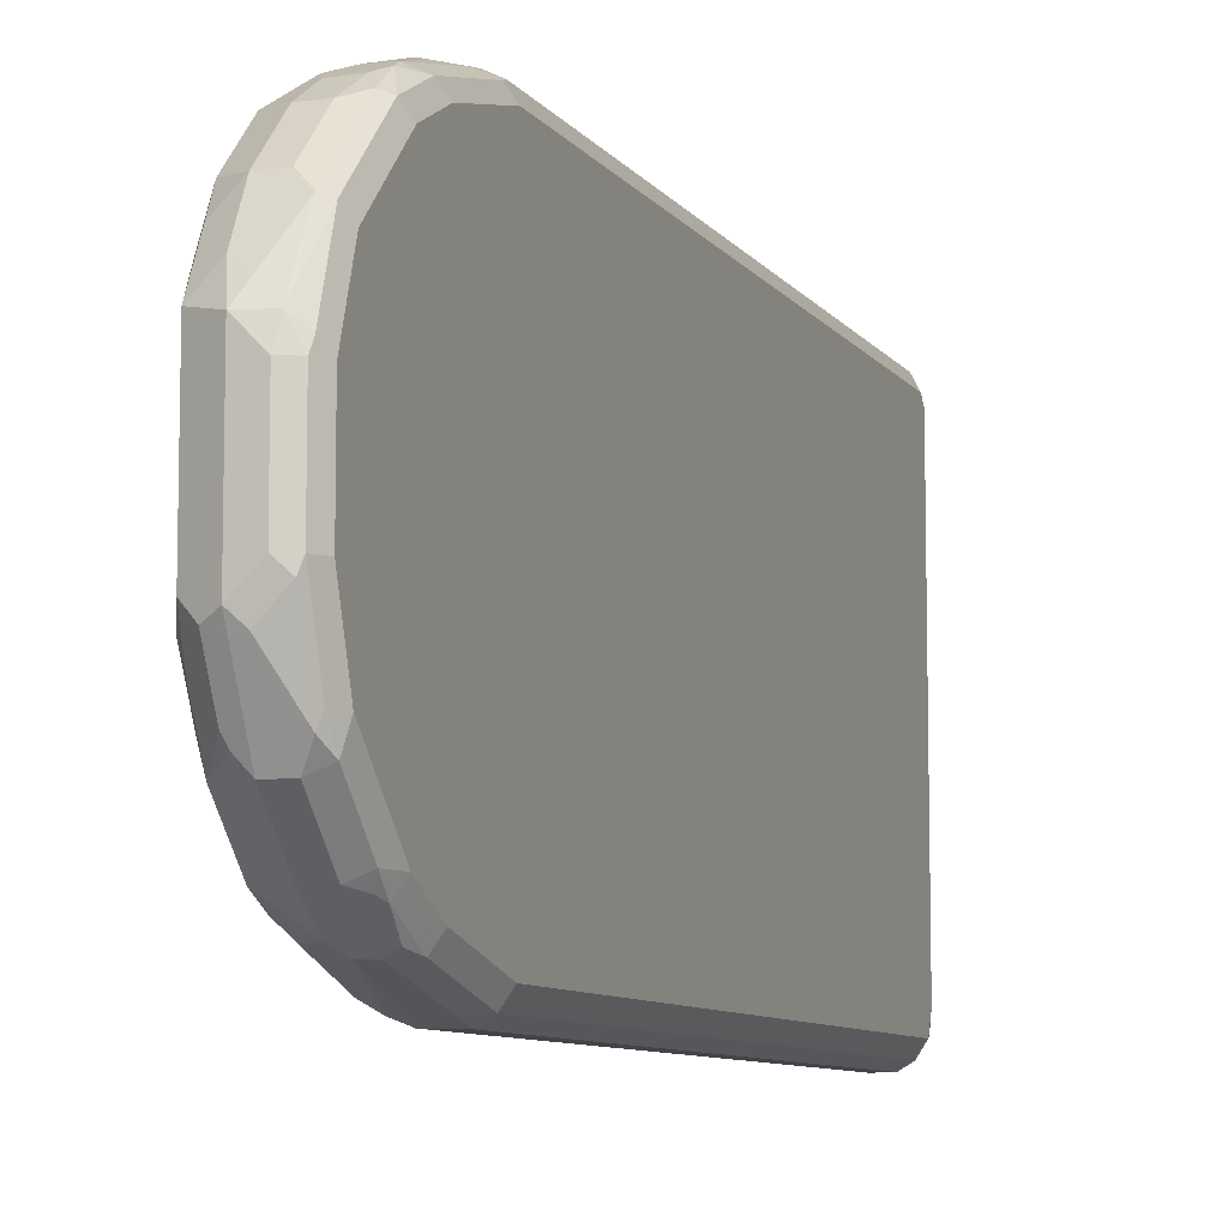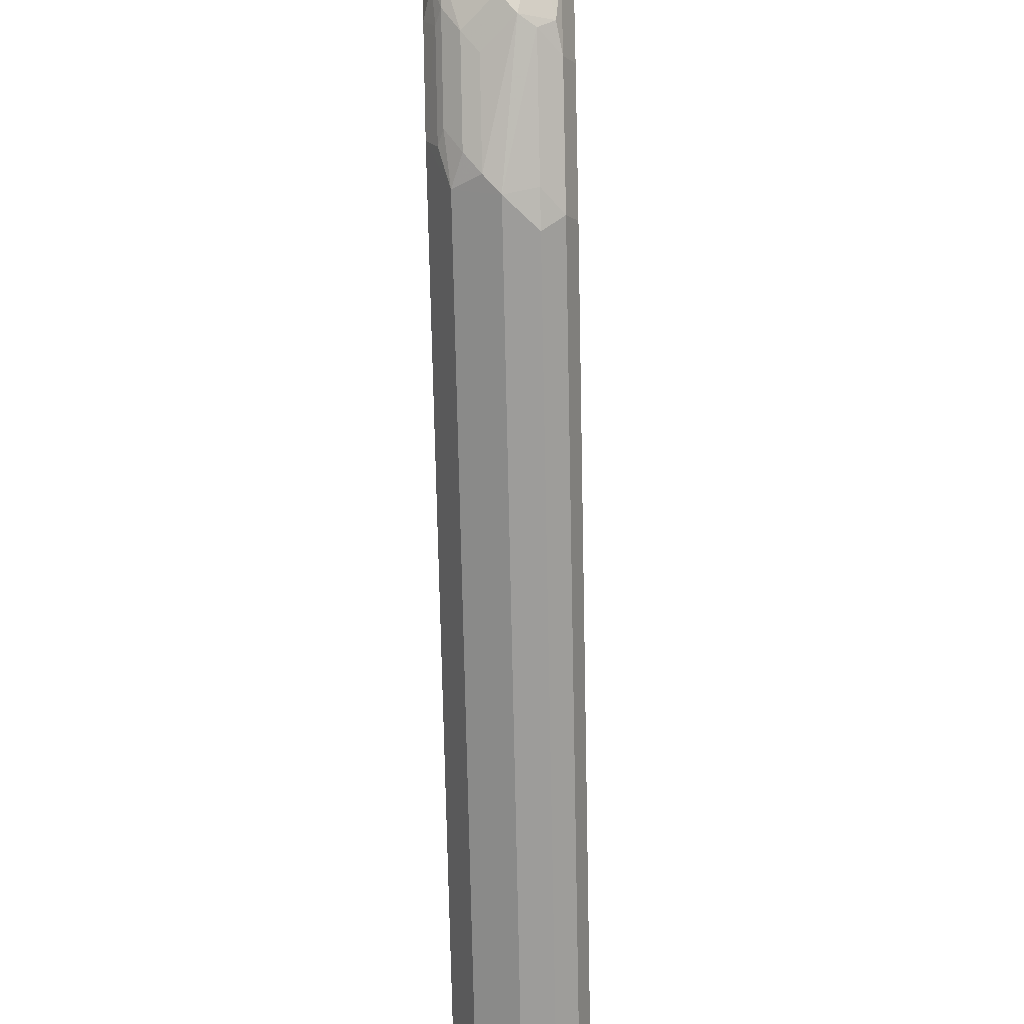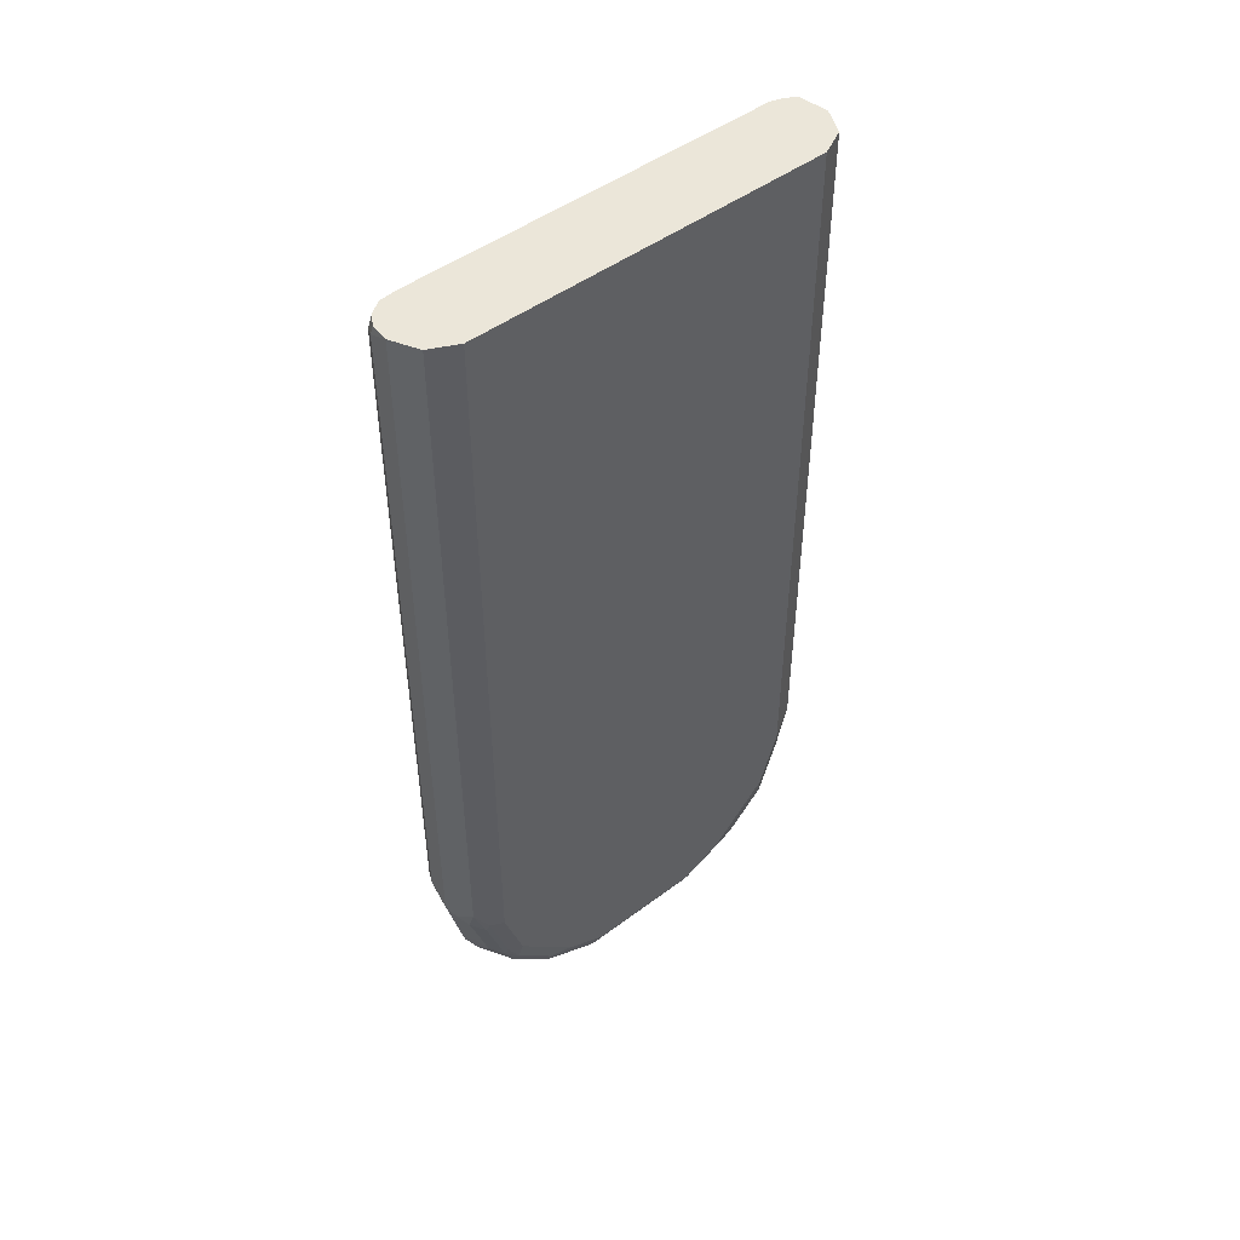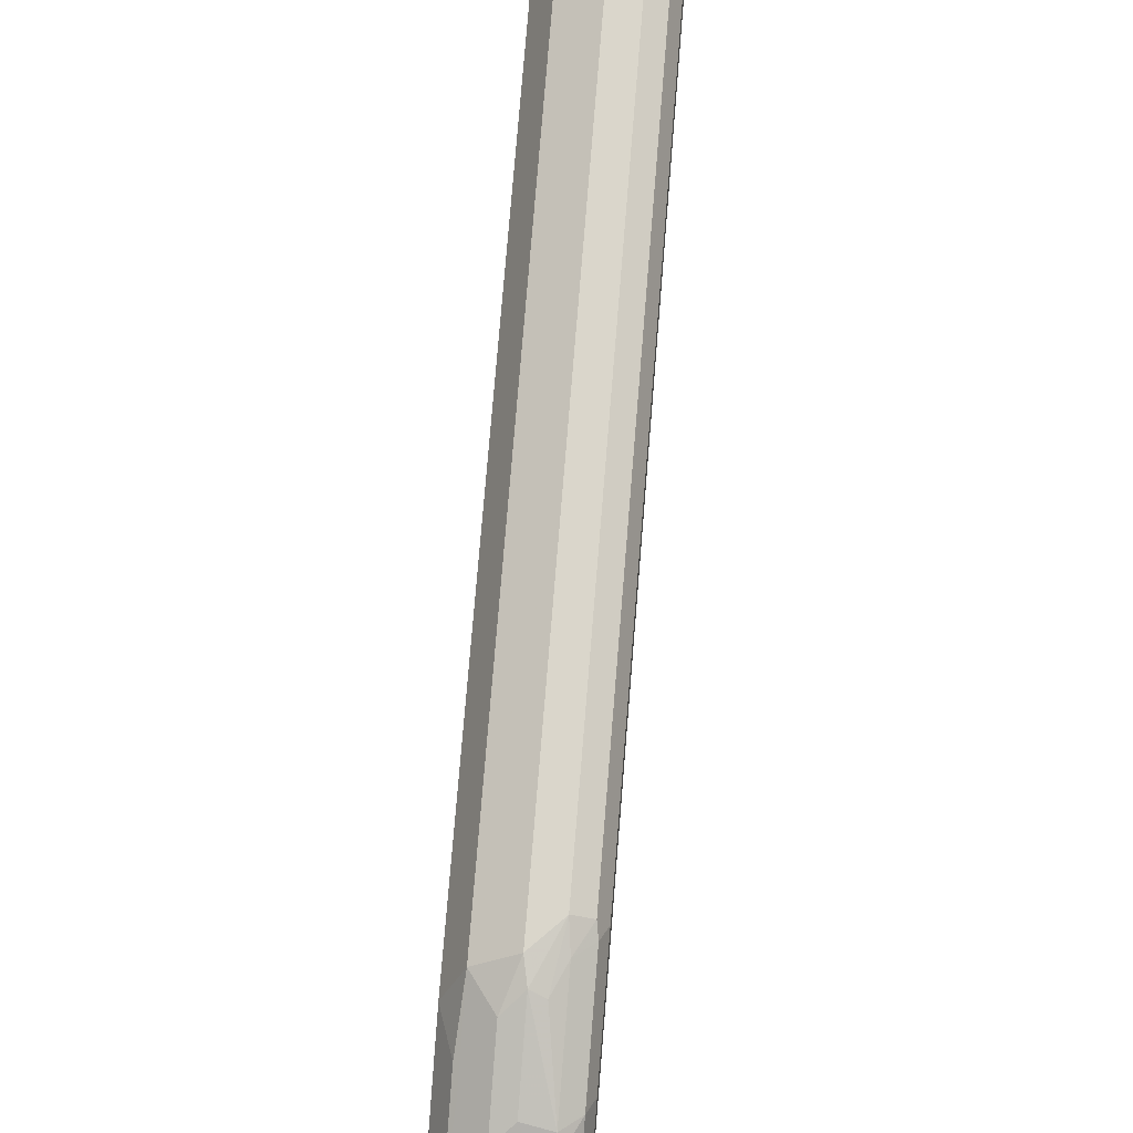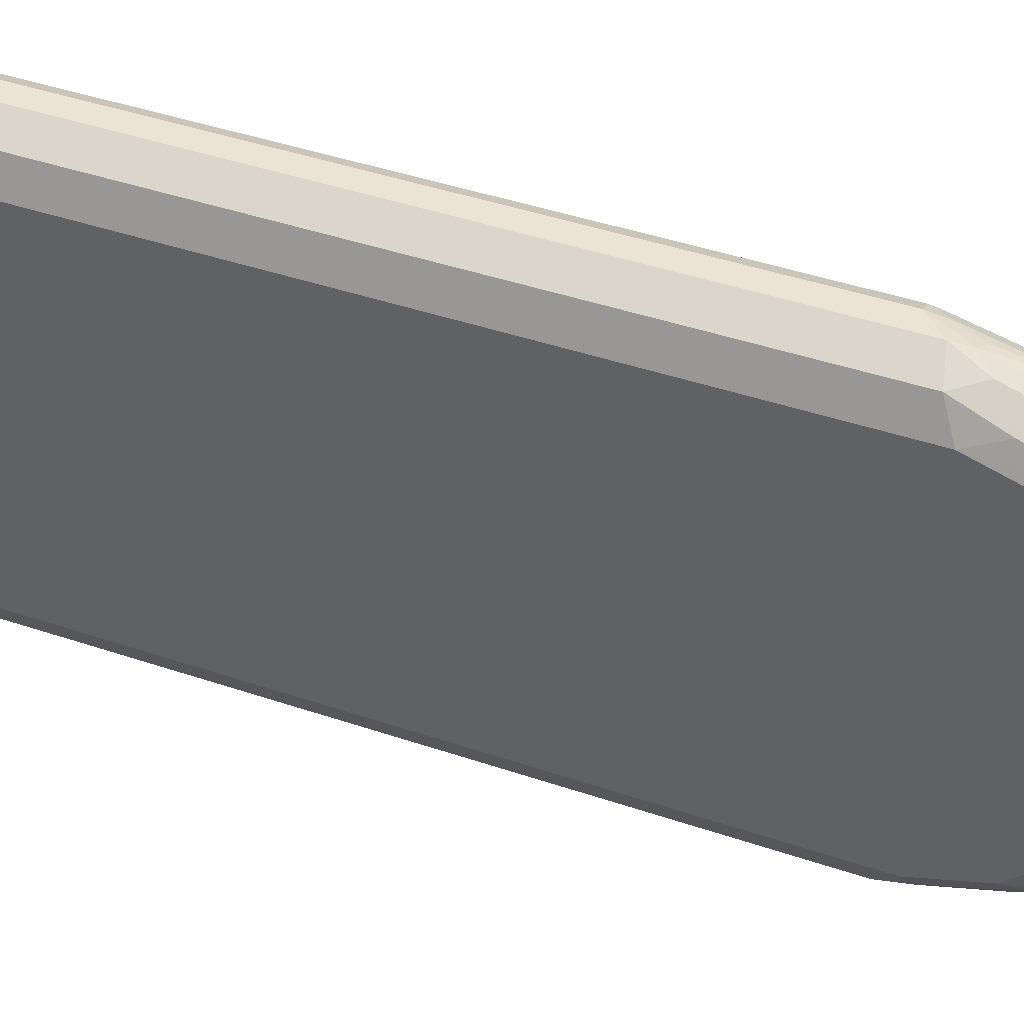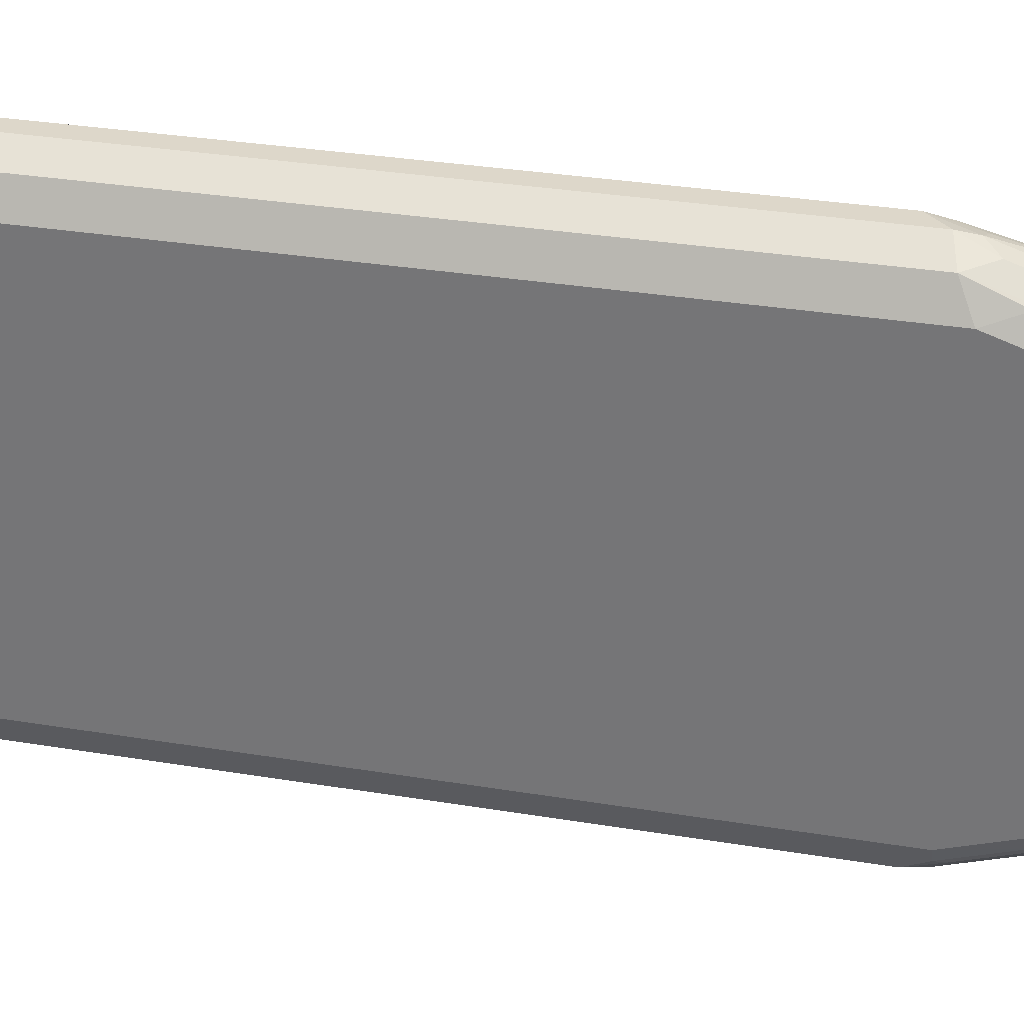
<metadata>
{"format":"obj","ext":"obj","renderer":"f3d","projection":"perspective","resolution":1024,"background":"white","views":[{"elev":-8.5,"azim":-159.9,"up":"+Y"},{"elev":-70.3,"azim":-178.8,"up":"+Y"},{"elev":47.6,"azim":49.8,"up":"+Z"},{"elev":74.0,"azim":-175.4,"up":"+Y"},{"elev":43.9,"azim":111.7,"up":"+Y"},{"elev":30.9,"azim":103.5,"up":"+Y"}]}
</metadata>
<code>
v -0.734 0.09072 0.2804
v -0.723 0.08522 0.2777
v -0.7299 0.08658 0.2681
v -0.7354 0.08934 0.2736
v -0.7423 0.09072 0.2887
v -0.734 0.09072 0.5724
v -0.7175 0.07422 0.2722
v -0.7217 0.07834 0.2598
v -0.723 0.07698 0.2529
v -0.7244 0.08385 0.2708
v -0.723 0.08522 0.5724
v -0.7299 0.07834 0.2433
v -0.7354 0.0811 0.2488
v -0.7433 0.0804 0.2474
v -0.7395 0.08797 0.2722
v -0.7433 0.08864 0.2804
v -0.7478 0.08797 0.2887
v -0.7423 0.09072 0.5691
v -0.7456 0.08903 0.5724
v -0.7175 0.06596 0.2474
v -0.7217 0.0701 0.2351
v -0.7175 0.07422 0.5724
v -0.7326 0.07559 0.2378
v -0.7412 0.07628 0.2392
v -0.7313 0.06872 0.2282
v -0.7443 0.07834 0.2433
v -0.7485 0.07834 0.2516
v -0.7485 0.08658 0.2846
v -0.7505 0.08246 0.2887
v -0.7478 0.08797 0.5691
v -0.7466 0.08852 0.5724
v -0.7175 0.04948 0.2309
v -0.7217 0.0536 0.2186
v -0.7313 0.06048 0.2199
v -0.7175 -0.07422 0.5724
v -0.7395 0.06872 0.2282
v -0.745 0.07147 0.2337
v -0.7485 0.0701 0.2351
v -0.7505 0.07422 0.2557
v -0.7505 0.08246 0.5691
v -0.7497 0.08289 0.5724
v -0.748 0.08614 0.5724
v -0.7175 0.04122 0.2227
v -0.7175 0.02474 0.2144
v -0.7217 0.0371 0.2103
v -0.723 0.04398 0.2117
v -0.7313 0.05222 0.2117
v -0.7395 0.06048 0.2199
v -0.723 -0.08522 0.5724
v -0.7175 -0.07422 0.2722
v -0.745 0.06323 0.2254
v -0.7505 0.06596 0.2392
v -0.7485 0.04536 0.2103
v -0.7505 0.04948 0.2227
v -0.7505 0.07909 0.5724
v -0.7175 -0.02474 0.2144
v -0.723 0.02748 0.2034
v -0.7313 0.03573 0.2034
v -0.7368 0.04673 0.2089
v -0.7395 0.05222 0.2117
v -0.745 0.04673 0.2089
v -0.734 -0.09072 0.5724
v -0.723 -0.08522 0.2804
v -0.7203 -0.07971 0.2722
v -0.7203 -0.07147 0.2474
v -0.7175 -0.06596 0.2474
v -0.7443 0.02886 0.2021
v -0.7485 0.0206 0.2021
v -0.7505 0.01648 0.2062
v -0.7505 0.04122 0.2144
v -0.7505 -0.07422 0.5724
v -0.7203 -0.02748 0.2089
v -0.723 -0.02199 0.2034
v -0.7175 -0.04122 0.2227
v -0.7203 -0.04398 0.2172
v -0.7285 0.02199 0.2007
v -0.734 0.02474 0.198
v -0.7368 0.03023 0.2007
v -0.7433 0.02474 0.2
v -0.734 -0.09072 0.2804
v -0.7416 -0.09005 0.5724
v -0.7423 -0.09072 0.5691
v -0.7299 -0.08864 0.2763
v -0.7258 -0.08555 0.2722
v -0.7217 -0.0804 0.2681
v -0.7217 -0.07216 0.2433
v -0.7196 -0.06699 0.2392
v -0.7175 -0.04948 0.2309
v -0.7478 0.01648 0.2007
v -0.7505 -0.01648 0.2062
v -0.7498 -0.08179 0.5724
v -0.7505 -0.08246 0.5691
v -0.7217 -0.03504 0.2103
v -0.7285 -0.02748 0.2007
v -0.7196 -0.05051 0.2227
v -0.7217 -0.05154 0.2186
v -0.7423 0.01648 0.198
v -0.734 -0.02474 0.198
v -0.7423 -0.09072 0.2887
v -0.7423 -0.08864 0.2794
v -0.7423 -0.0804 0.2464
v -0.7381 -0.0804 0.2433
v -0.7456 -0.08735 0.5724
v -0.7478 -0.08797 0.5663
v -0.7299 -0.0804 0.2516
v -0.7258 -0.07731 0.2474
v -0.7217 -0.06804 0.2351
v -0.7478 -0.01648 0.2007
v -0.7505 -0.04122 0.2144
v -0.7471 -0.08584 0.5724
v -0.7505 -0.08246 0.2887
v -0.734 -0.03573 0.2034
v -0.734 -0.03023 0.2007
v -0.7285 -0.04398 0.2089
v -0.734 -0.06048 0.2199
v -0.734 -0.05222 0.2117
v -0.7258 -0.04948 0.2144
v -0.7423 -0.01648 0.198
v -0.7381 -0.02886 0.2
v -0.7478 -0.08797 0.2859
v -0.7478 -0.07971 0.2529
v -0.7464 -0.07834 0.2454
v -0.7423 -0.06872 0.2282
v -0.734 -0.07731 0.2392
v -0.7465 -0.08674 0.5724
v -0.7299 -0.07216 0.2351
v -0.734 -0.06872 0.2282
v -0.7464 -0.0206 0.2
v -0.7464 -0.04536 0.2083
v -0.7478 -0.04122 0.2089
v -0.7485 -0.04948 0.2134
v -0.7505 -0.04948 0.2227
v -0.7505 -0.07422 0.2557
v -0.734 -0.04673 0.2089
v -0.7423 -0.04673 0.2089
v -0.7423 -0.04122 0.2062
v -0.7299 -0.04742 0.2103
v -0.7423 -0.06048 0.2199
v -0.7423 -0.05222 0.2117
v -0.7478 -0.07147 0.2364
v -0.7464 -0.0701 0.233
v -0.7485 -0.06596 0.2299
v -0.7505 -0.06596 0.2392
f 81 103 82
f 80 102 83
f 80 101 102
f 80 100 101
f 80 99 100
f 76 98 77
f 77 118 97
f 77 98 118
f 77 79 78
f 77 97 79
f 82 103 104
f 76 94 98
f 75 95 96
f 79 97 89
f 82 104 120
f 87 107 95
f 83 102 105
f 92 104 110
f 74 95 75
f 92 111 120
f 91 92 110
f 90 130 109
f 90 108 130
f 82 120 99
f 89 118 108
f 86 107 87
f 86 106 107
f 84 86 85
f 84 106 86
f 83 106 84
f 83 105 106
f 89 97 118
f 74 88 95
f 62 82 99
f 72 96 93
f 62 99 80
f 62 81 82
f 61 79 67
f 61 78 79
f 58 61 59
f 58 78 61
f 63 80 83
f 58 77 78
f 57 76 77
f 57 94 76
f 57 73 94
f 56 75 72
f 92 120 104
f 56 74 75
f 57 77 58
f 73 93 94
f 63 83 84
f 63 85 64
f 72 75 96
f 72 93 73
f 71 92 91
f 69 108 90
f 69 89 108
f 140 142 141
f 63 84 85
f 68 79 89
f 66 95 88
f 66 87 95
f 65 87 66
f 65 86 87
f 64 86 65
f 64 85 86
f 67 79 68
f 93 96 114
f 116 139 135
f 94 112 113
f 114 117 137
f 114 137 116
f 114 116 134
f 115 127 123
f 115 123 138
f 115 138 139
f 115 139 116
f 116 137 117
f 116 135 134
f 119 136 129
f 119 129 128
f 120 133 121
f 121 133 140
f 121 140 122
f 122 140 141
f 122 141 123
f 123 141 142
f 56 72 73
f 140 143 142
f 133 143 140
f 131 143 132
f 131 142 143
f 131 139 138
f 113 136 119
f 129 131 130
f 129 135 139
f 129 136 135
f 124 127 126
f 123 127 124
f 123 131 138
f 123 142 131
f 129 139 131
f 112 136 113
f 112 135 136
f 112 134 135
f 101 122 102
f 101 121 122
f 100 120 101
f 99 120 100
f 98 128 118
f 98 119 128
f 101 120 121
f 98 113 119
f 96 117 114
f 96 116 117
f 96 115 116
f 95 107 96
f 94 114 112
f 94 113 98
f 96 107 115
f 93 114 94
f 102 122 123
f 102 124 106
f 112 114 134
f 111 133 120
f 109 131 132
f 109 130 131
f 108 129 130
f 108 128 129
f 102 123 124
f 108 118 128
f 107 126 127
f 107 124 126
f 106 124 107
f 104 125 110
f 103 125 104
f 102 106 105
f 107 127 115
f 53 70 54
f 68 89 69
f 53 68 69
f 6 62 49
f 6 49 35
f 6 35 22
f 6 22 11
f 7 20 21
f 7 21 8
f 7 22 35
f 7 35 50
f 7 50 66
f 7 66 88
f 7 88 74
f 7 74 56
f 7 56 44
f 7 44 43
f 7 43 32
f 7 32 20
f 9 21 12
f 17 29 40
f 17 28 29
f 16 28 17
f 14 16 15
f 14 28 16
f 14 27 28
f 6 81 62
f 14 26 27
f 13 24 14
f 12 25 23
f 12 21 25
f 12 24 13
f 12 23 24
f 9 12 10
f 14 24 26
f 6 103 81
f 6 125 103
f 6 110 125
f 2 11 22
f 2 10 3
f 2 9 10
f 2 21 9
f 2 8 21
f 2 7 8
f 3 10 12
f 1 11 2
f 1 18 6
f 1 5 18
f 1 4 5
f 1 3 4
f 1 2 3
f 53 69 70
f 1 6 11
f 17 40 30
f 3 12 13
f 4 13 14
f 6 91 110
f 6 71 91
f 6 55 71
f 6 41 55
f 6 42 41
f 6 31 42
f 3 13 4
f 6 19 31
f 5 30 18
f 5 17 30
f 5 16 17
f 5 15 16
f 4 15 5
f 4 14 15
f 6 18 19
f 18 30 19
f 2 22 7
f 20 32 21
f 40 55 41
f 38 54 52
f 38 53 54
f 38 51 53
f 38 52 39
f 37 51 38
f 44 56 73
f 36 51 37
f 35 63 50
f 35 49 63
f 34 60 48
f 34 47 60
f 33 47 34
f 33 46 47
f 36 48 51
f 33 57 46
f 44 73 57
f 46 57 58
f 53 67 68
f 19 30 31
f 53 61 67
f 51 61 53
f 50 65 66
f 50 64 65
f 44 57 45
f 50 63 64
f 49 62 80
f 48 60 61
f 47 61 60
f 47 59 61
f 47 58 59
f 46 58 47
f 49 80 63
f 33 45 57
f 48 61 51
f 33 43 44
f 27 29 28
f 27 39 29
f 27 38 39
f 26 38 27
f 26 37 38
f 25 48 36
f 29 39 52
f 25 34 48
f 23 36 24
f 23 25 36
f 21 34 25
f 21 32 33
f 33 44 45
f 21 33 34
f 24 37 26
f 29 52 54
f 24 36 37
f 29 70 69
f 29 54 70
f 30 41 42
f 30 40 41
f 30 42 31
f 29 71 55
f 32 43 33
f 29 92 71
f 29 111 92
f 29 55 40
f 29 143 133
f 29 132 143
f 29 109 132
f 29 90 109
f 29 69 90
f 29 133 111

</code>
